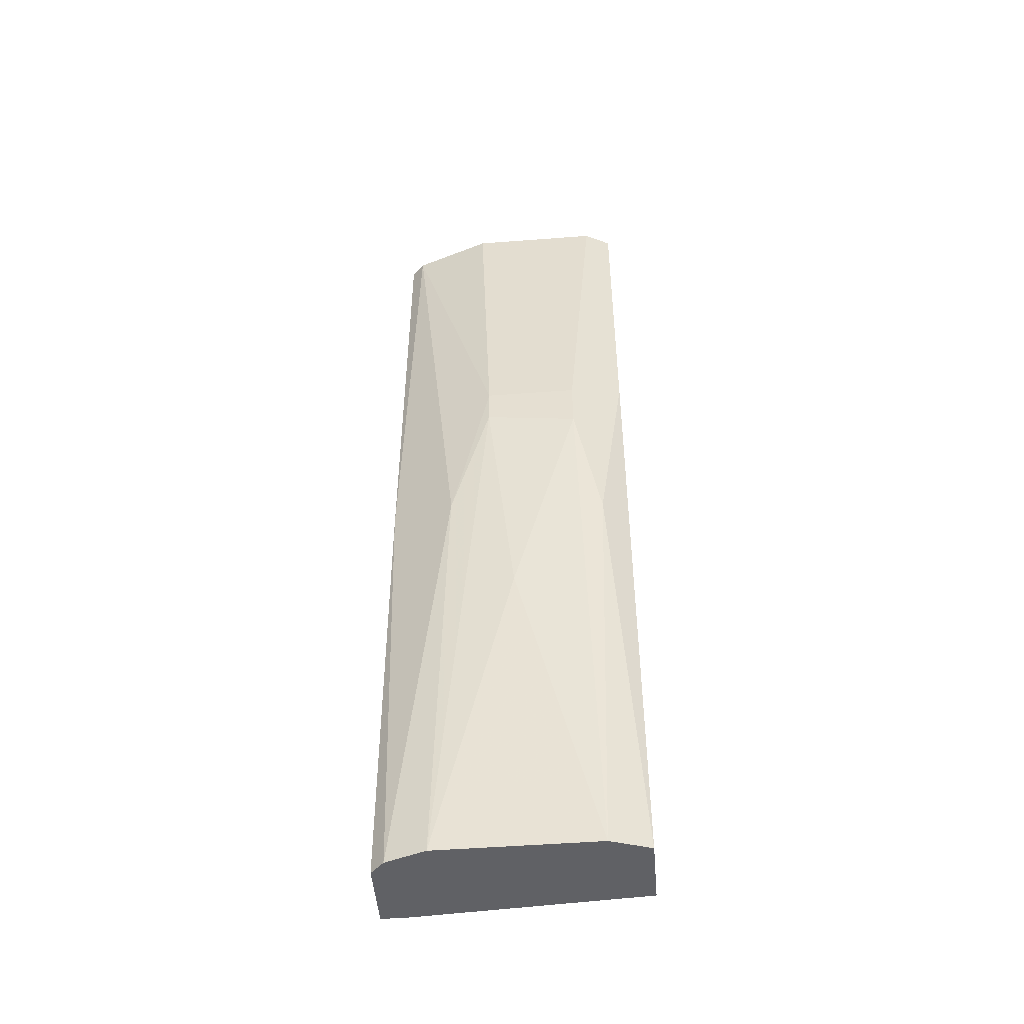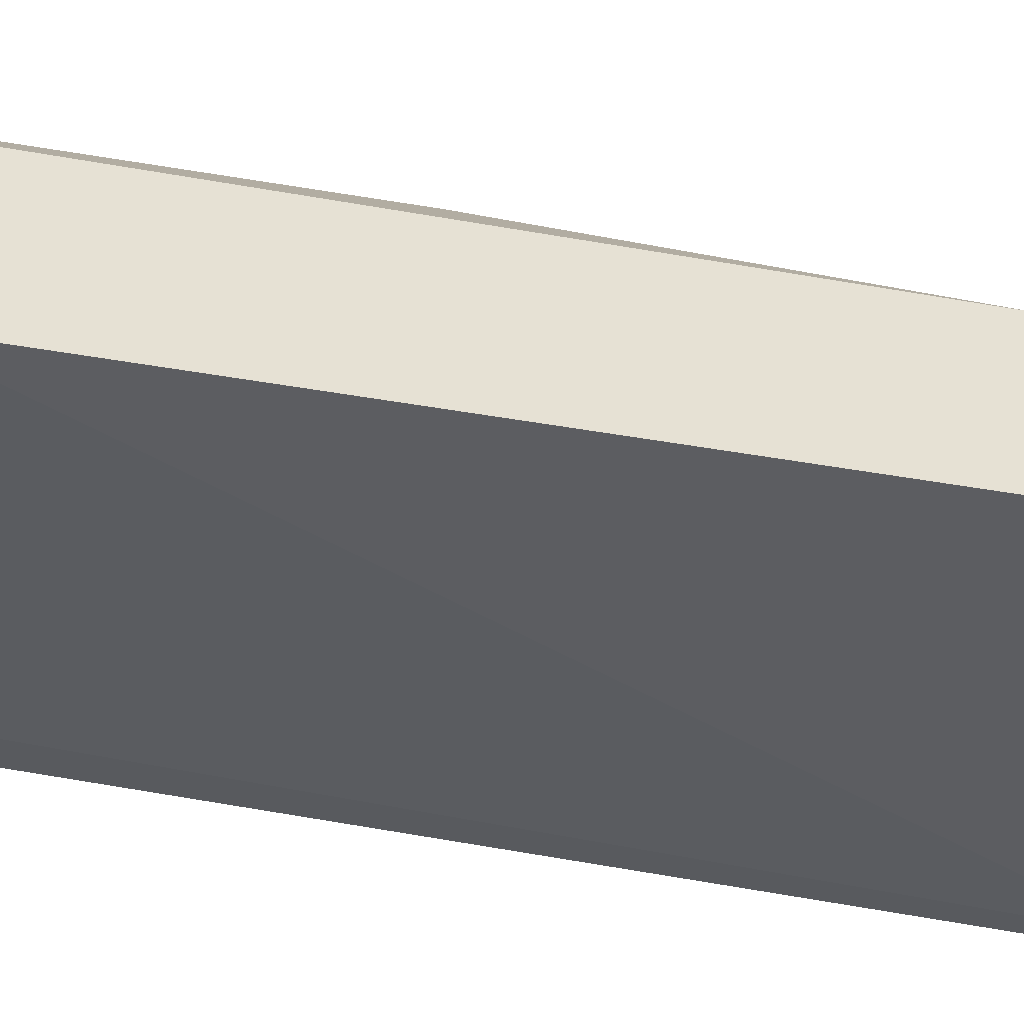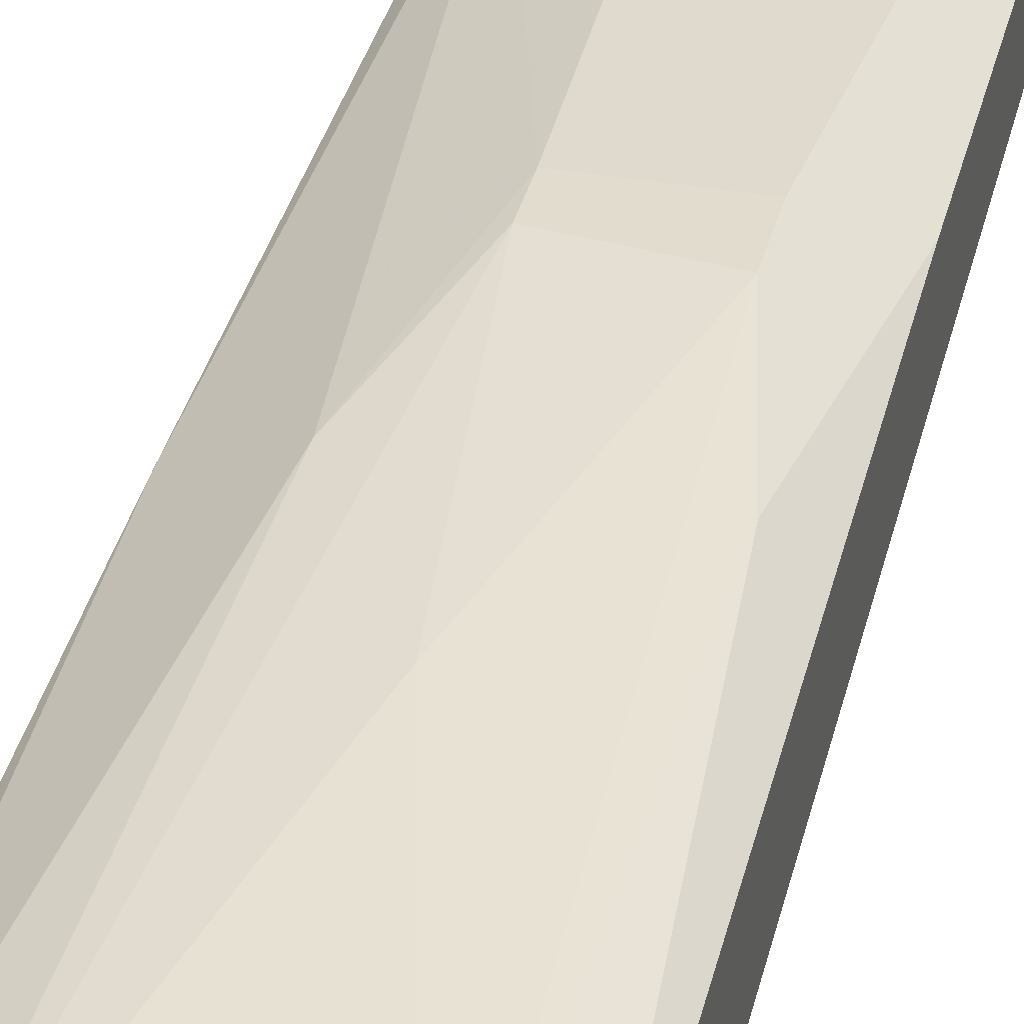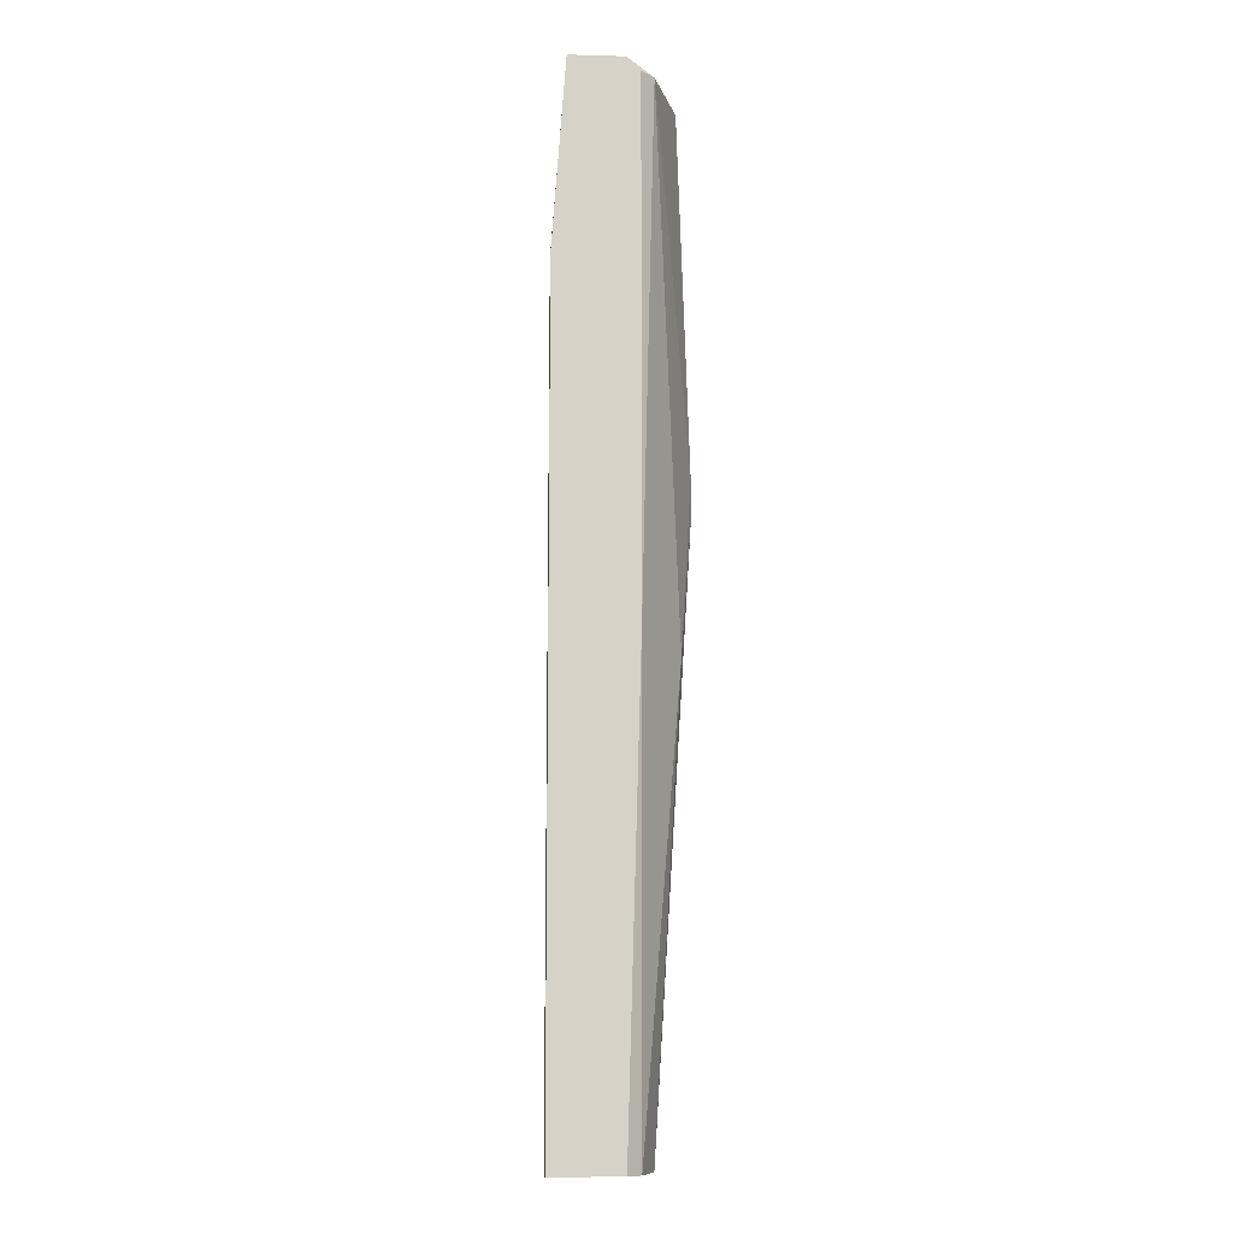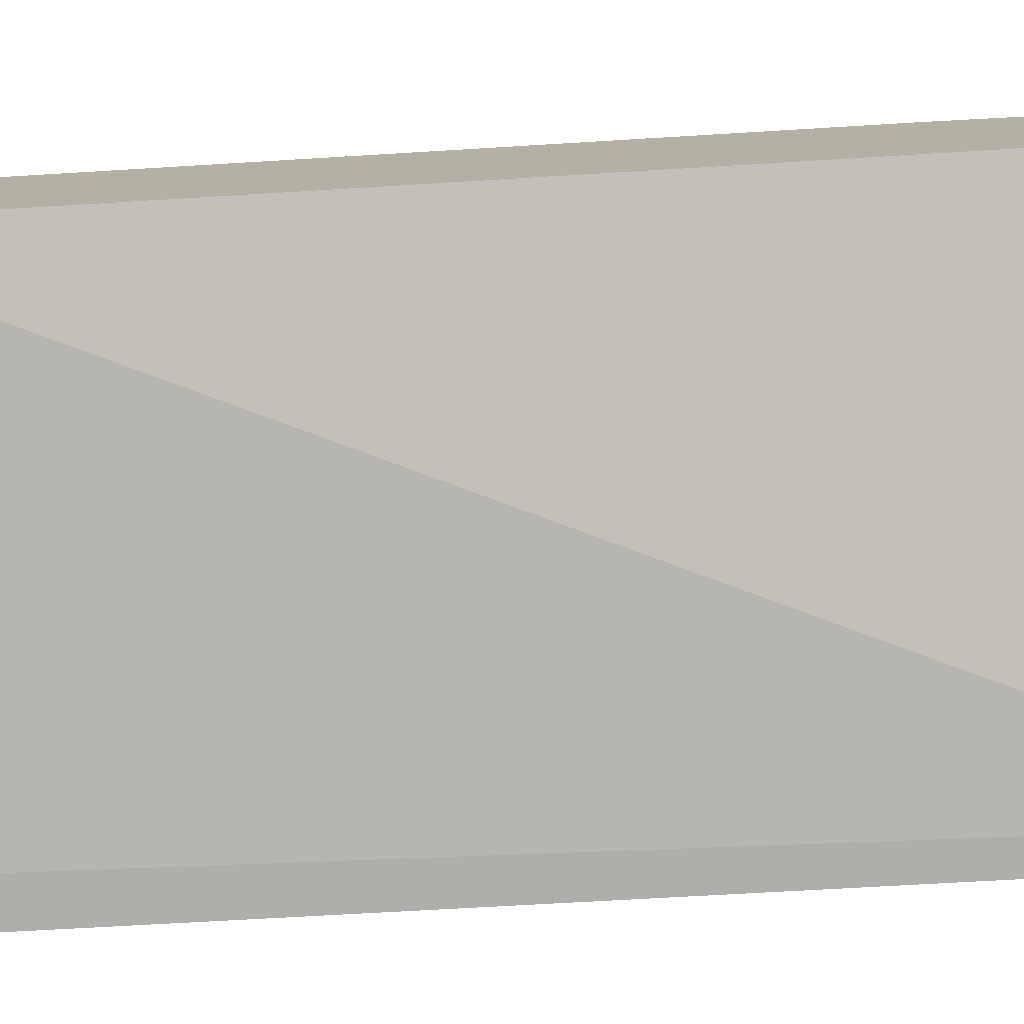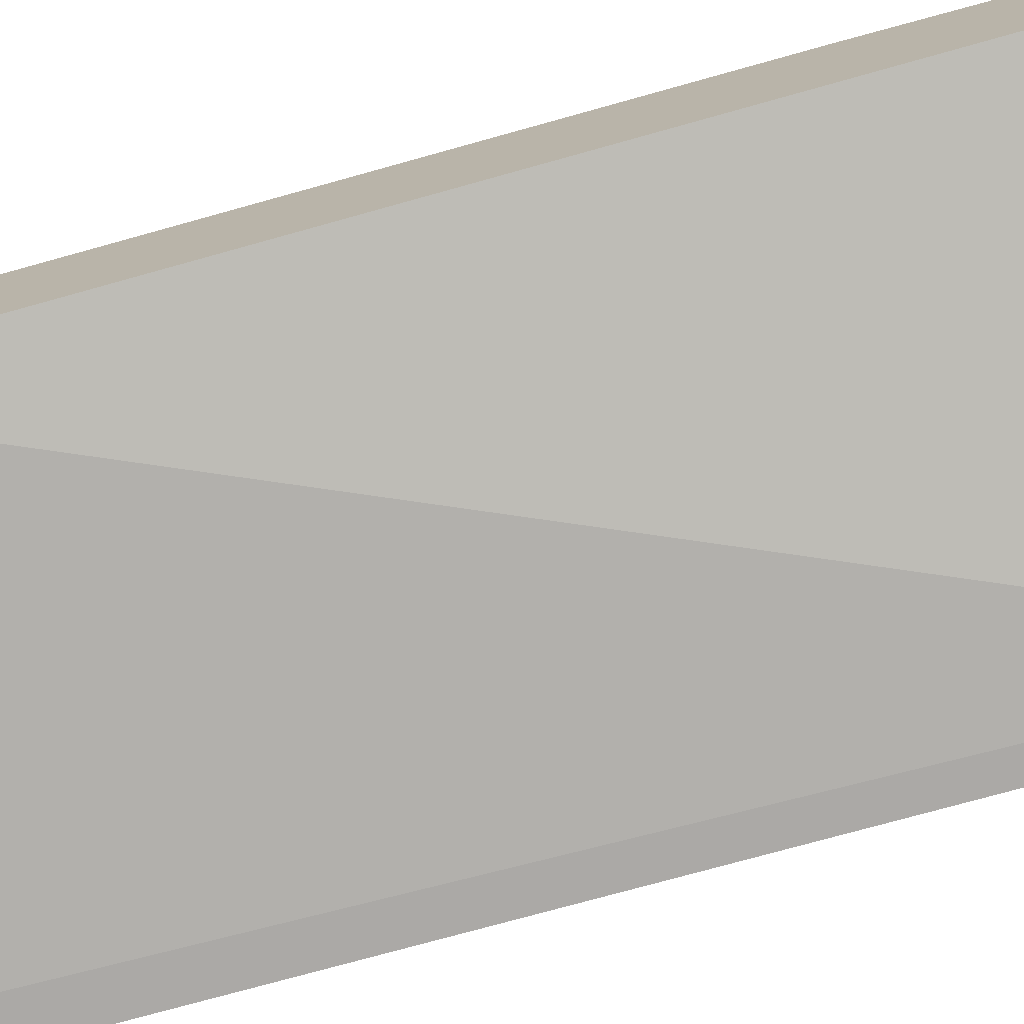
<metadata>
{"format":"obj","ext":"obj","renderer":"f3d","projection":"perspective","resolution":1024,"background":"white","views":[{"elev":-49.8,"azim":-175.2,"up":"+Z"},{"elev":-30.9,"azim":-109.4,"up":"+Y"},{"elev":34.7,"azim":-166.8,"up":"+Y"},{"elev":-10.9,"azim":86.1,"up":"+Z"},{"elev":-77.8,"azim":-86.9,"up":"+Y"},{"elev":-75.6,"azim":-74.7,"up":"+Y"}]}
</metadata>
<code>
v 0.003523 0.02429 0.0695
v 0.003523 0.02532 0.06846
v 0.006613 0.02326 -0.005679
v -0.004715 0.02635 0.03756
v -0.004715 0.02635 0.04168
v 0.000436 0.02532 0.01905
v 0.005582 0.02532 0.02832
v 0.008672 0.01605 -0.005679
v 0.008672 0.01708 0.06846
v 0.01073 0.01605 -0.005679
v 0.01073 0.01605 0.05508
v 0.01073 0.01708 0.0695
v 0.01073 0.02223 0.03038
v 0.01073 0.02223 0.06846
v 0.01073 0.0212 0.0695
v 0.01073 0.0212 -0.005679
v -0.005743 0.02326 -0.005679
v -0.008835 0.02017 0.06846
v -0.008835 0.02429 0.06846
v -0.008835 0.02429 0.04374
v -0.008835 0.02326 0.0695
v -0.008835 0.01708 0.01184
v -0.008835 0.01708 -0.005679
v -0.008835 0.02223 -0.005679
v -0.008835 0.0212 0.0695
v -0.008835 0.01914 0.06126
v 0.002493 0.02635 0.03859
v 0.002493 0.02635 0.04168
v 0.009702 0.01605 0.05508
v 0.009702 0.02326 0.06846
v 0.009702 0.02223 -0.005679
v -0.006774 0.02532 0.02729
v -0.006774 0.02532 0.06846
f 4 19 5
f 12 15 25
f 15 12 10
f 25 24 22
f 10 24 31
f 24 10 23
f 22 24 23
f 25 22 26
f 26 22 29
f 31 24 3
f 24 25 20
f 3 24 17
f 15 10 16
f 10 31 16
f 31 3 7
f 3 27 7
f 4 27 6
f 27 3 6
f 17 4 6
f 3 17 6
f 25 15 21
f 20 25 21
f 15 16 13
f 16 31 13
f 31 7 13
f 7 30 13
f 24 20 32
f 20 4 32
f 17 24 32
f 4 17 32
f 23 10 8
f 22 23 8
f 29 22 8
f 10 29 8
f 12 25 18
f 25 26 18
f 18 26 9
f 26 29 9
f 29 12 9
f 12 18 9
f 27 4 28
f 33 2 28
f 2 30 28
f 30 7 28
f 7 27 28
f 10 12 11
f 12 29 11
f 29 10 11
f 15 30 1
f 2 33 1
f 30 2 1
f 21 15 1
f 33 21 1
f 4 20 19
f 20 21 19
f 21 33 19
f 30 15 14
f 15 13 14
f 13 30 14
f 28 4 5
f 33 28 5
f 19 33 5

</code>
